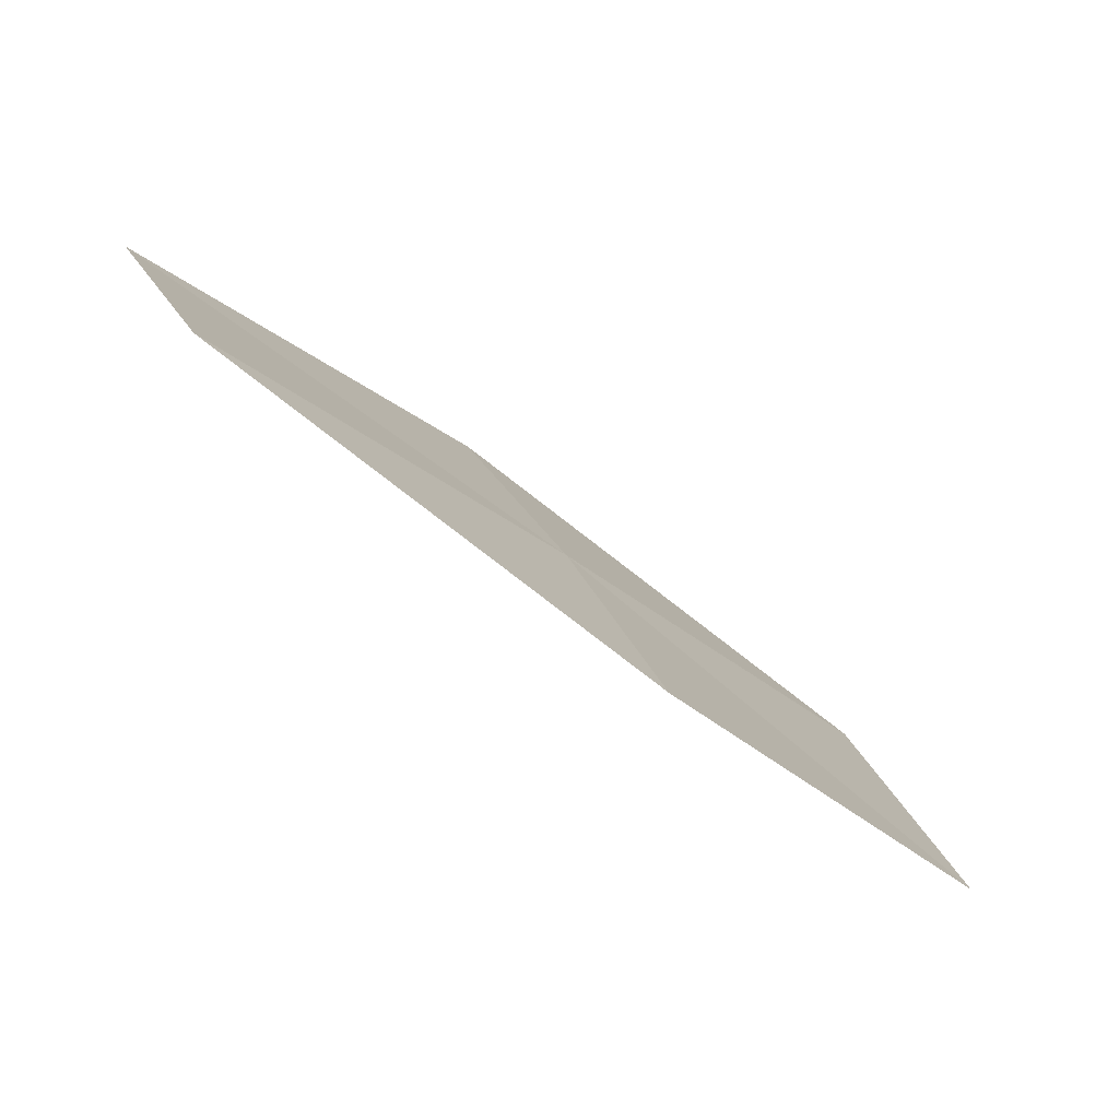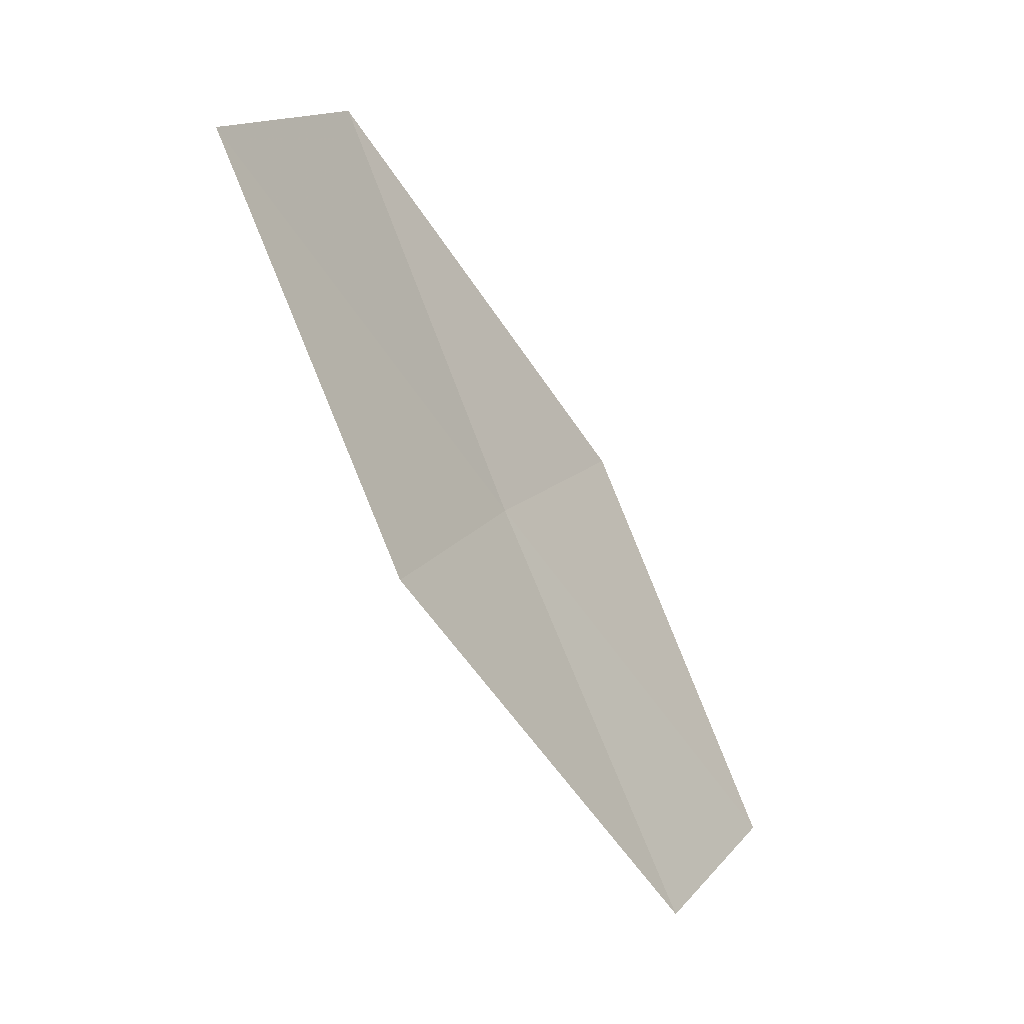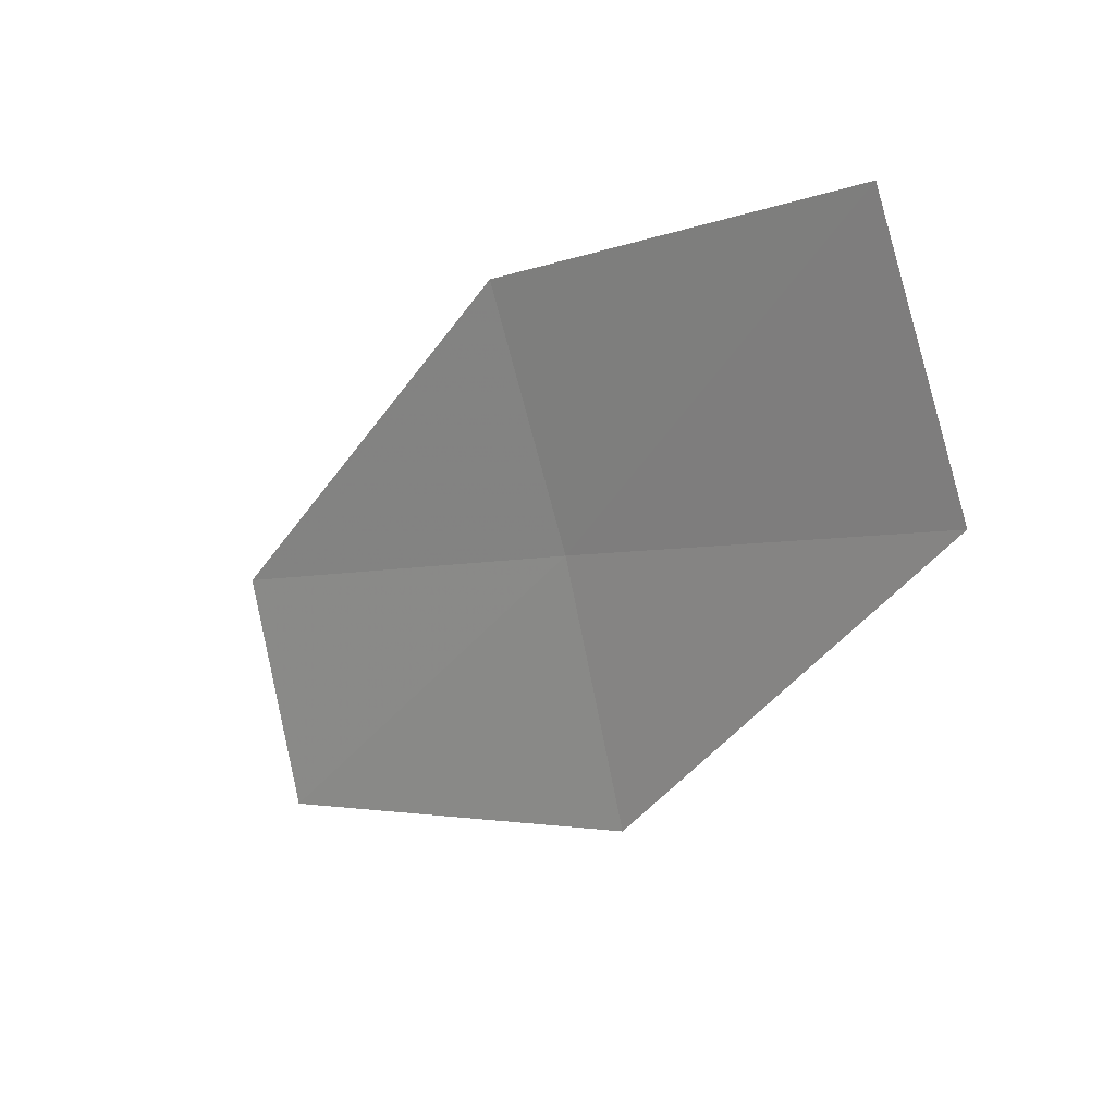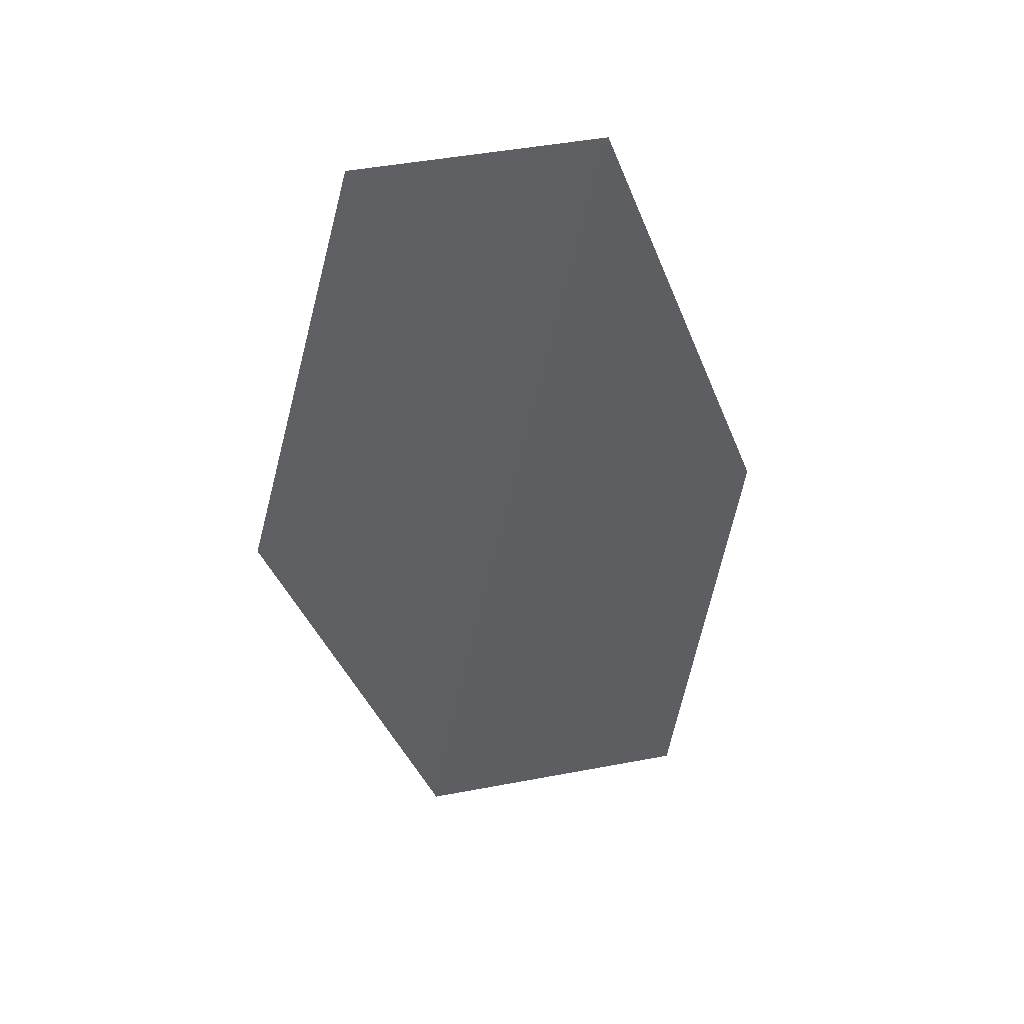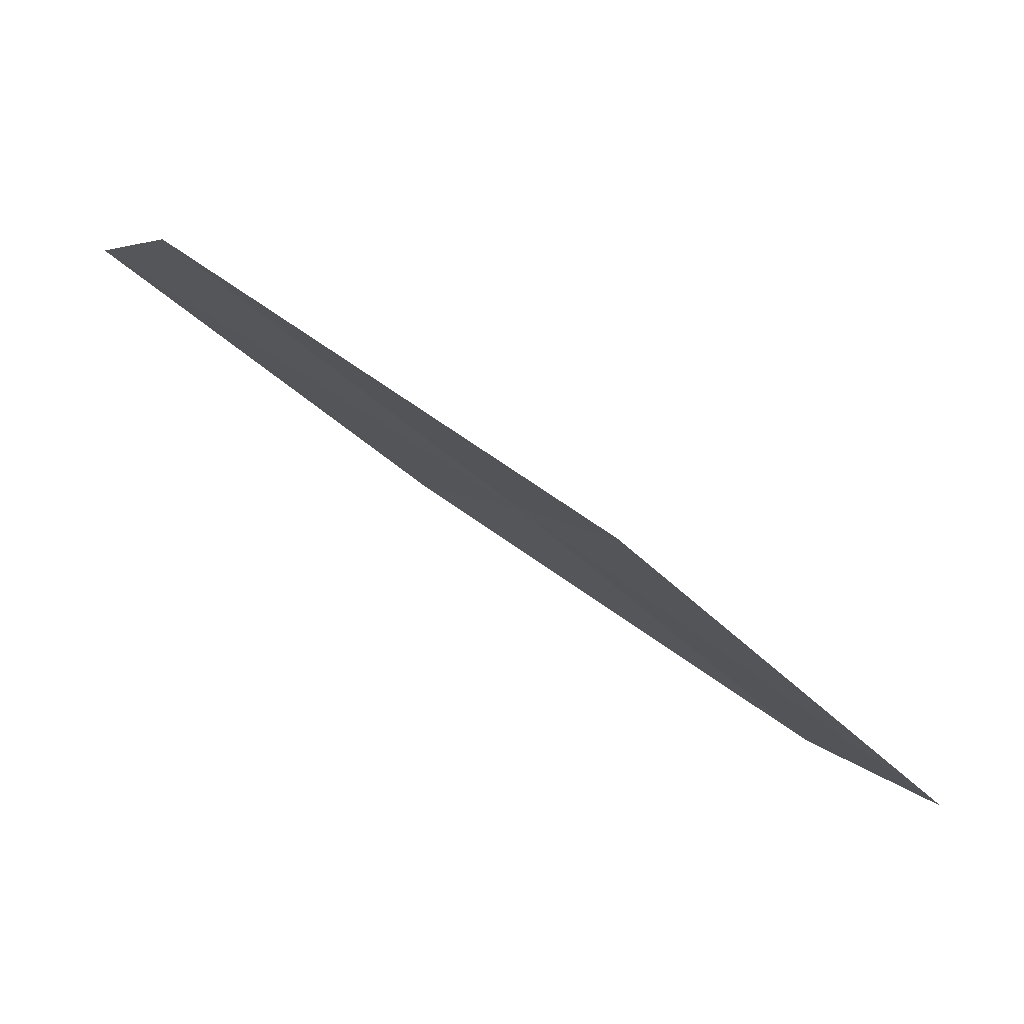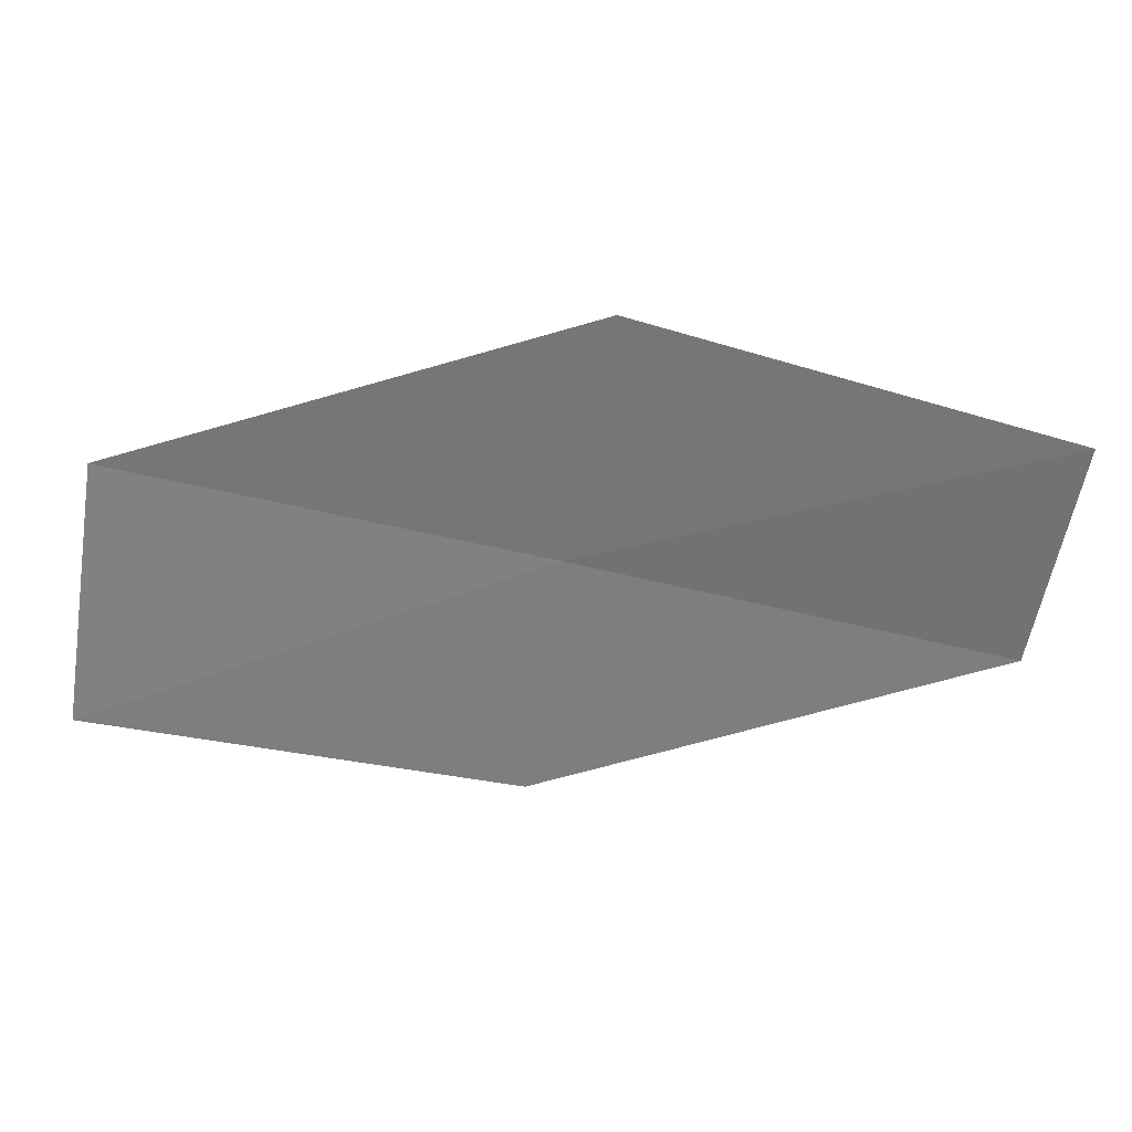
<metadata>
{"format":"obj","ext":"obj","renderer":"f3d","projection":"perspective","resolution":1024,"background":"white","views":[{"elev":-52.0,"azim":-3.7,"up":"+Y"},{"elev":-76.7,"azim":155.2,"up":"+Y"},{"elev":-75.5,"azim":34.5,"up":"+Z"},{"elev":-5.5,"azim":-87.3,"up":"+Z"},{"elev":17.4,"azim":-0.9,"up":"+Z"},{"elev":10.7,"azim":-142.1,"up":"+Y"}]}
</metadata>
<code>
v 11.16 3.47 33.58
v 12.33 2.991 32.85
v 11.4 2.765 33.72
v 12.07 3.753 32.72
v 10.87 4.154 33.44
v 10.21 3.175 34.42
v 9.95 3.801 34.27
f 1 3 2
f 1 2 4
f 1 4 5
f 1 6 3
f 1 7 6
f 1 5 7

</code>
